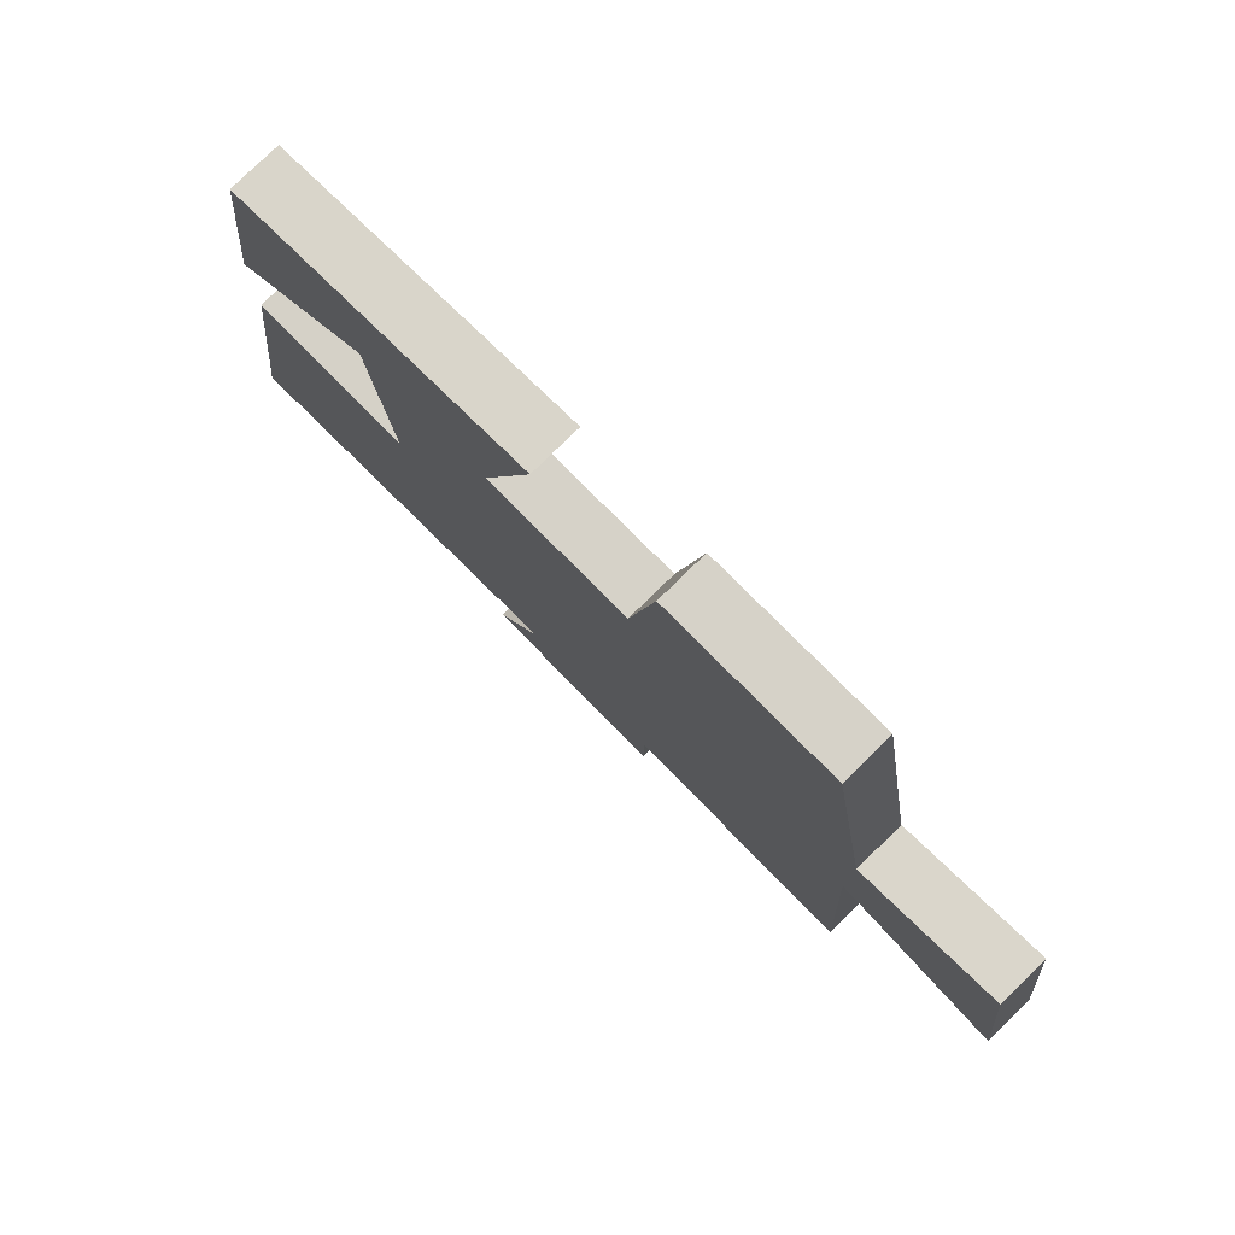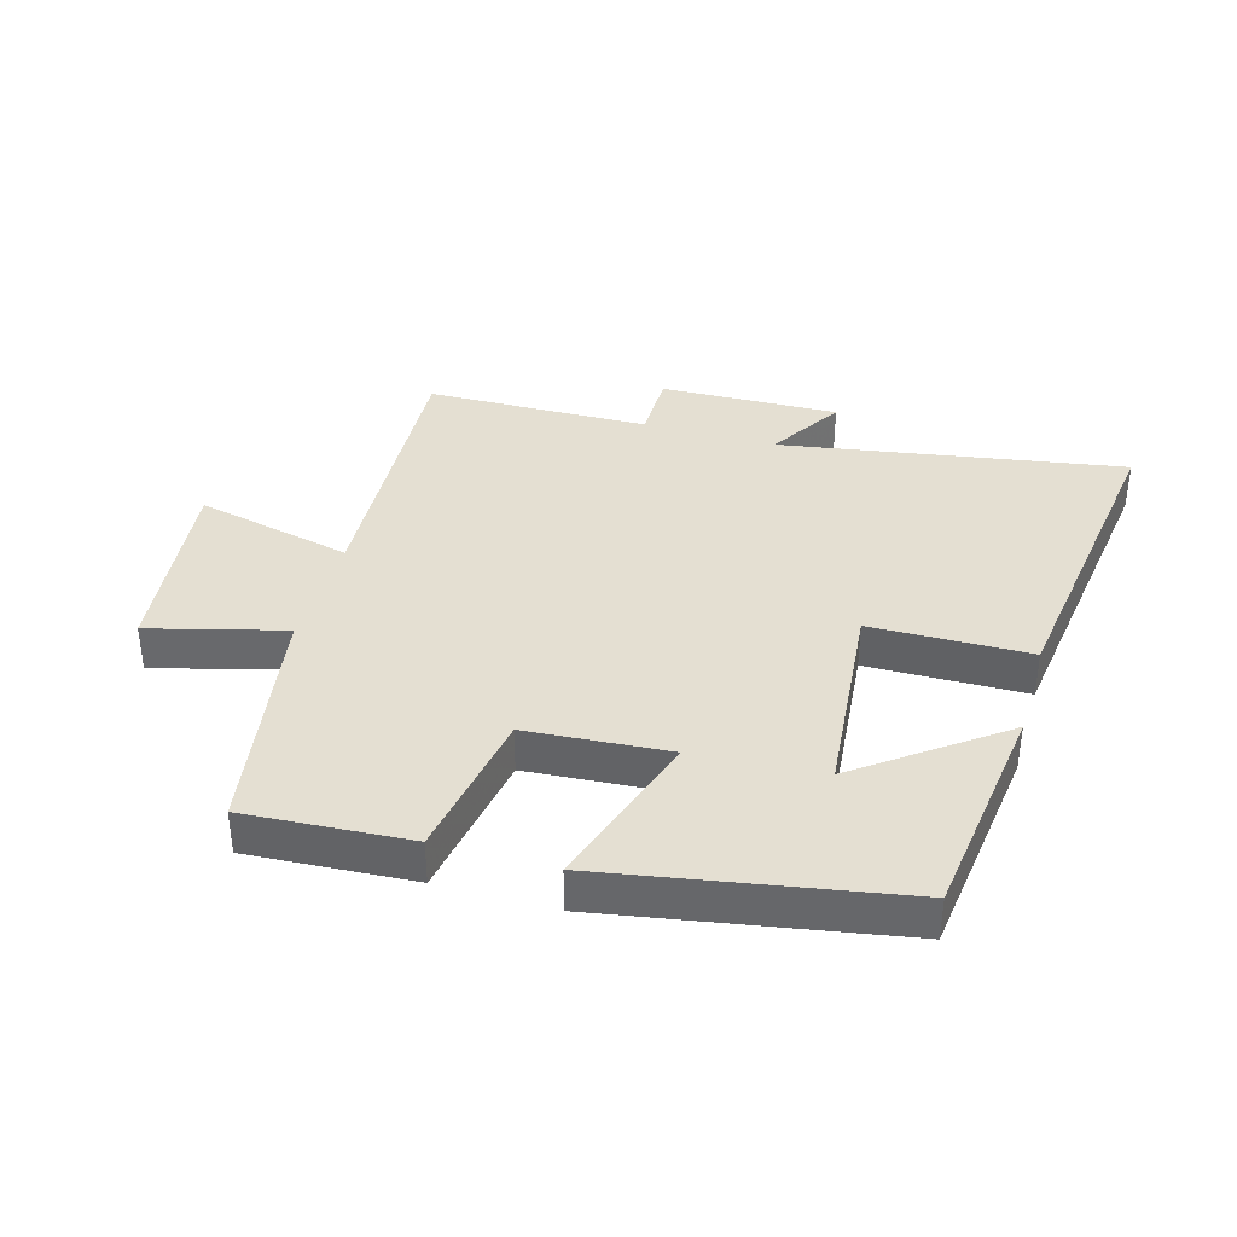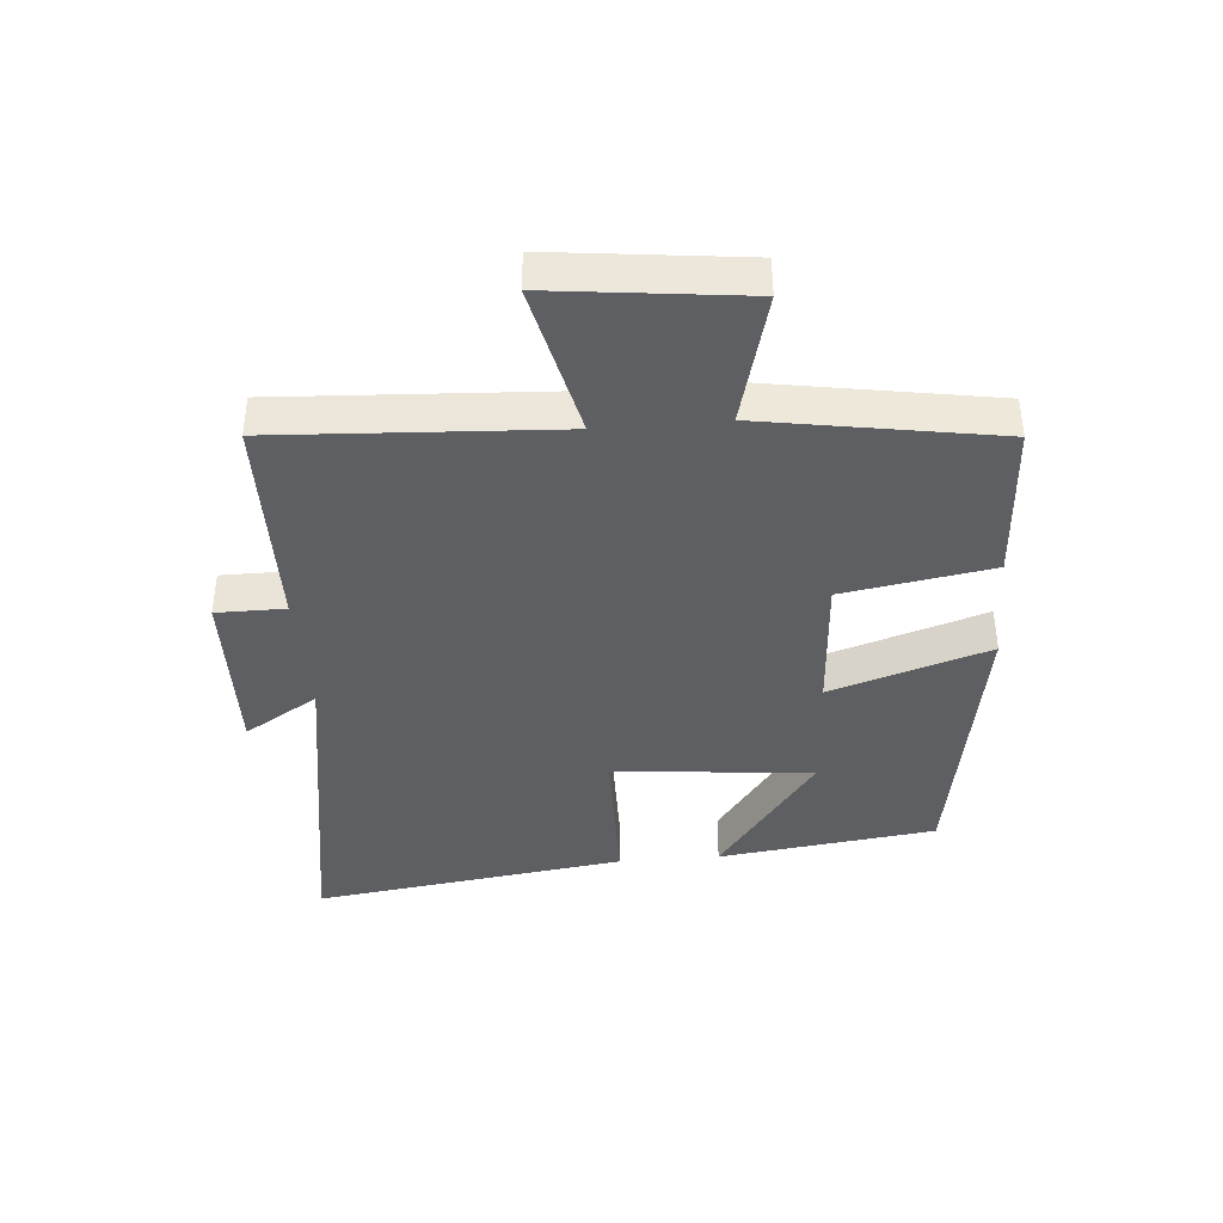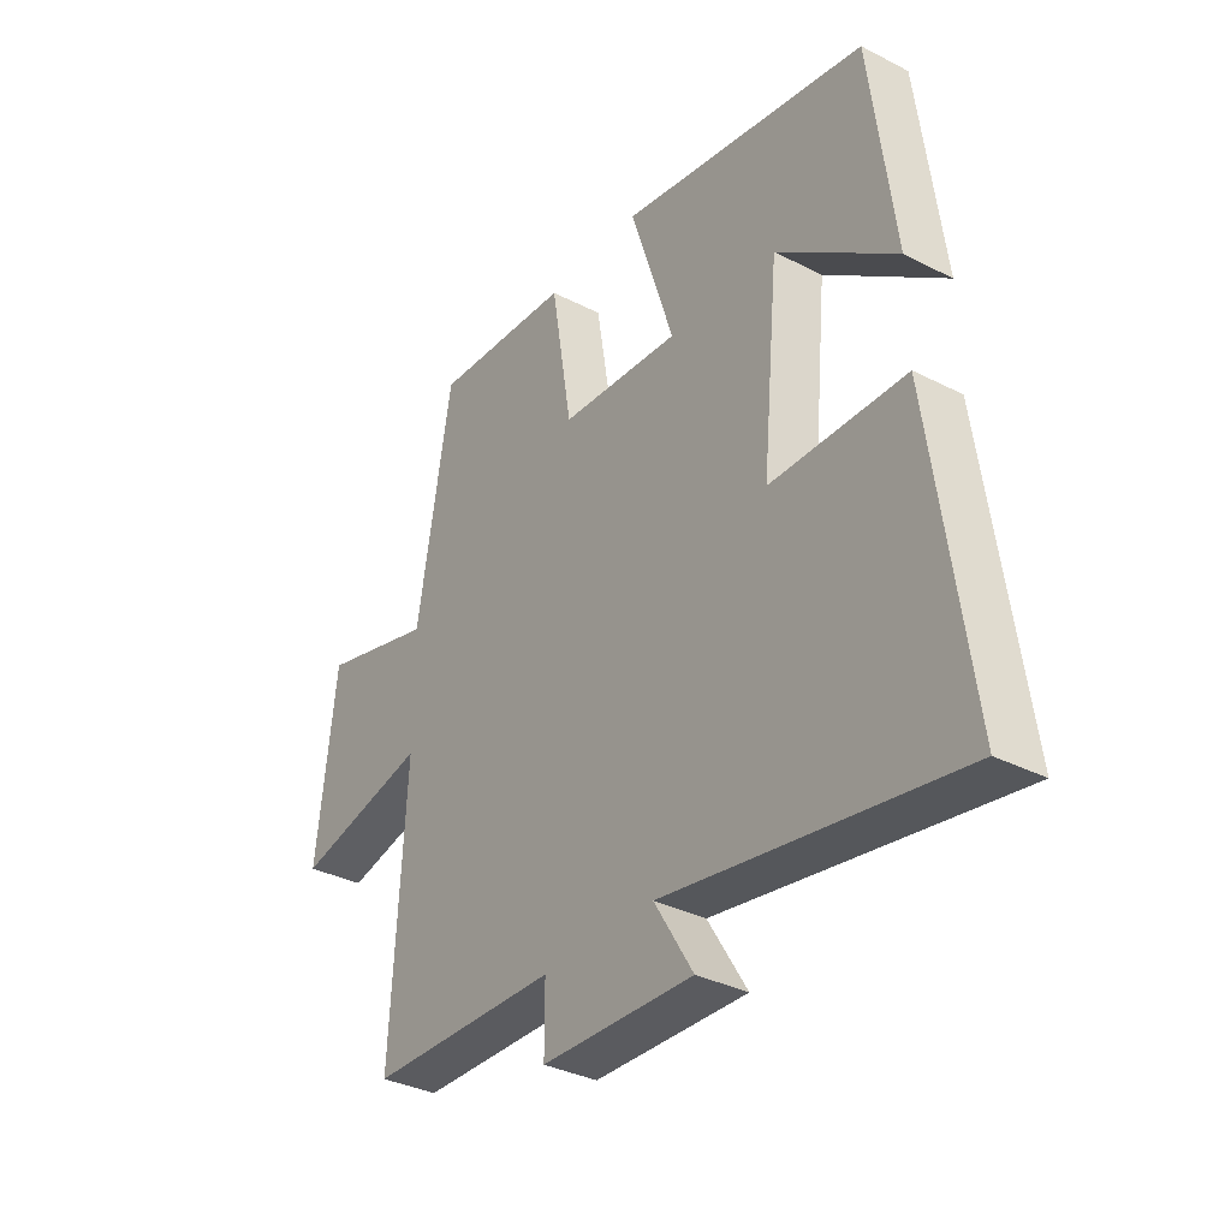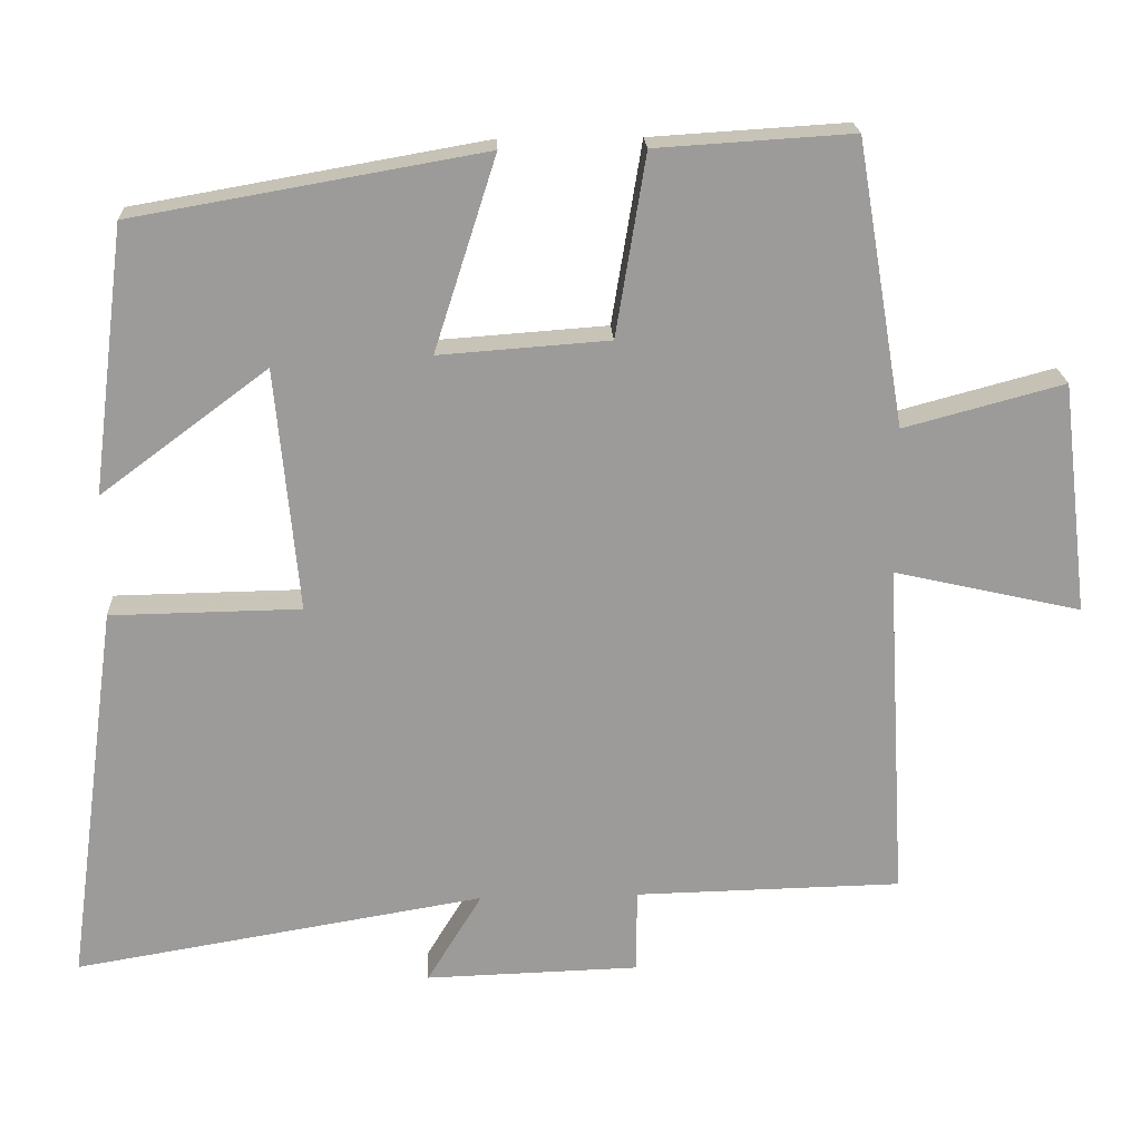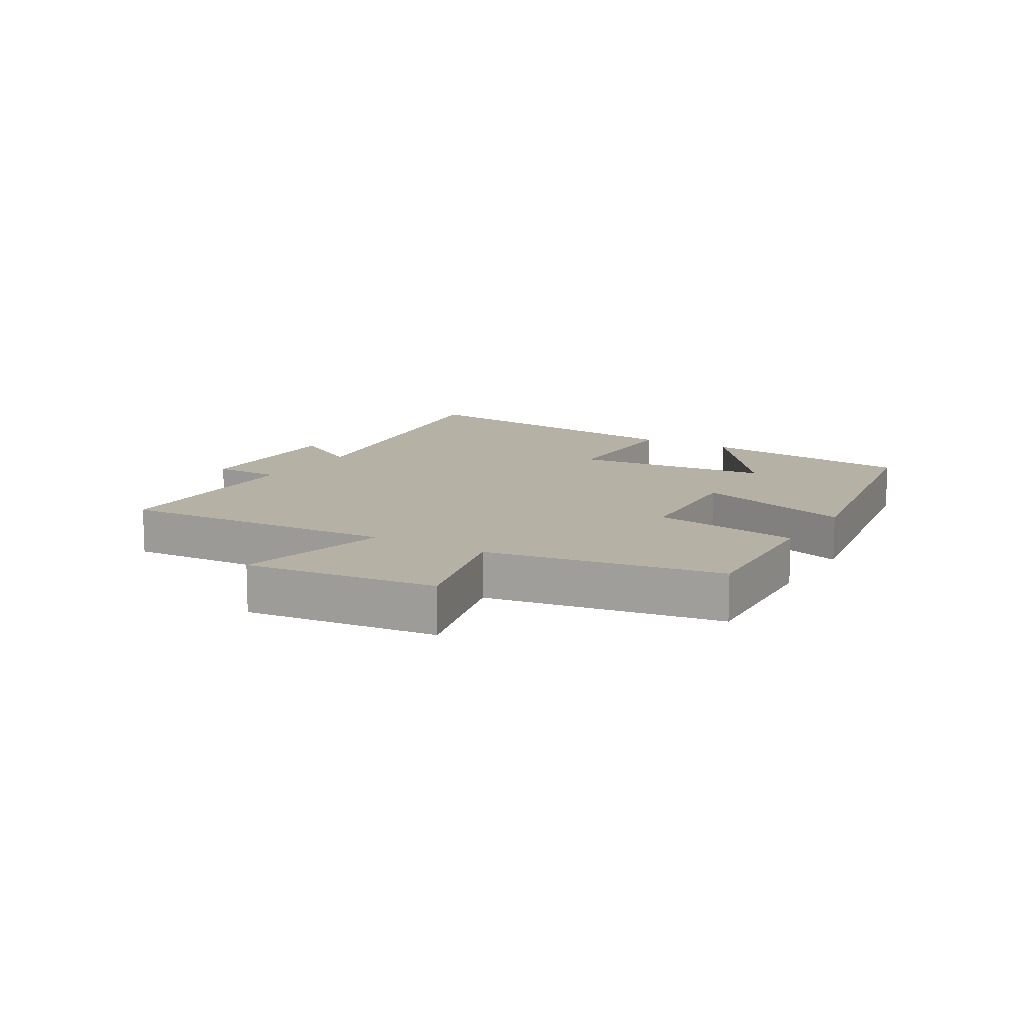
<metadata>
{"format":"obj","ext":"obj","renderer":"f3d","projection":"perspective","resolution":1024,"background":"white","views":[{"elev":79.1,"azim":-134.3,"up":"+Z"},{"elev":37.2,"azim":16.1,"up":"+Y"},{"elev":-39.8,"azim":-85.1,"up":"+Y"},{"elev":-34.3,"azim":55.3,"up":"+Z"},{"elev":20.4,"azim":177.2,"up":"+Z"},{"elev":11.9,"azim":-59.1,"up":"+Y"}]}
</metadata>
<code>
v -0.437 0.07 0.516
v -0.18 0.07 0.5
v -0.141 0.07 0.263
v 0.081 0.07 0.247
v 0 0.07 0.5
v 0.456 0.07 0.42
v 0.5 0.07 0.072
v 0.282 0.07 0.234
v 0.252 0.07 -0.084
v 0.5 0.07 -0.088
v 0.568 0.07 -0.589
v 0.032 0.07 -0.5
v 0.104 0.07 -0.618
v -0.176 0.07 -0.61
v -0.176 0.07 -0.5
v -0.526 0.07 -0.493
v -0.5 0.07 -0.048
v -0.746 0.07 -0.104
v -0.71 0.07 0.2
v -0.5 0.07 0.144
v -0.437 0 0.516
v -0.18 0 0.5
v -0.141 0 0.263
v 0.081 0 0.247
v 0 0 0.5
v 0.456 0 0.42
v 0.5 0 0.072
v 0.282 0 0.234
v 0.252 0 -0.084
v 0.5 0 -0.088
v 0.568 0 -0.589
v 0.032 0 -0.5
v 0.104 0 -0.618
v -0.176 0 -0.61
v -0.176 0 -0.5
v -0.526 0 -0.493
v -0.5 0 -0.048
v -0.746 0 -0.104
v -0.71 0 0.2
v -0.5 0 0.144
f 17 18 19 20
f 17 20 1 2
f 15 16 17 2
f 12 13 14 15
f 9 10 11 12
f 8 9 12 15
f 5 6 7 8
f 4 5 8
f 4 8 15
f 3 4 15
f 2 3 15
f 40 39 38 37
f 22 21 40 37
f 22 37 36 35
f 35 34 33 32
f 32 31 30 29
f 35 32 29 28
f 28 27 26 25
f 28 25 24
f 35 28 24
f 35 24 23
f 35 23 22
f 1 21 22 2
f 2 22 23 3
f 3 23 24 4
f 4 24 25 5
f 5 25 26 6
f 6 26 27 7
f 7 27 28 8
f 8 28 29 9
f 9 29 30 10
f 10 30 31 11
f 11 31 32 12
f 12 32 33 13
f 13 33 34 14
f 14 34 35 15
f 15 35 36 16
f 16 36 37 17
f 17 37 38 18
f 18 38 39 19
f 19 39 40 20
f 20 40 21 1

</code>
